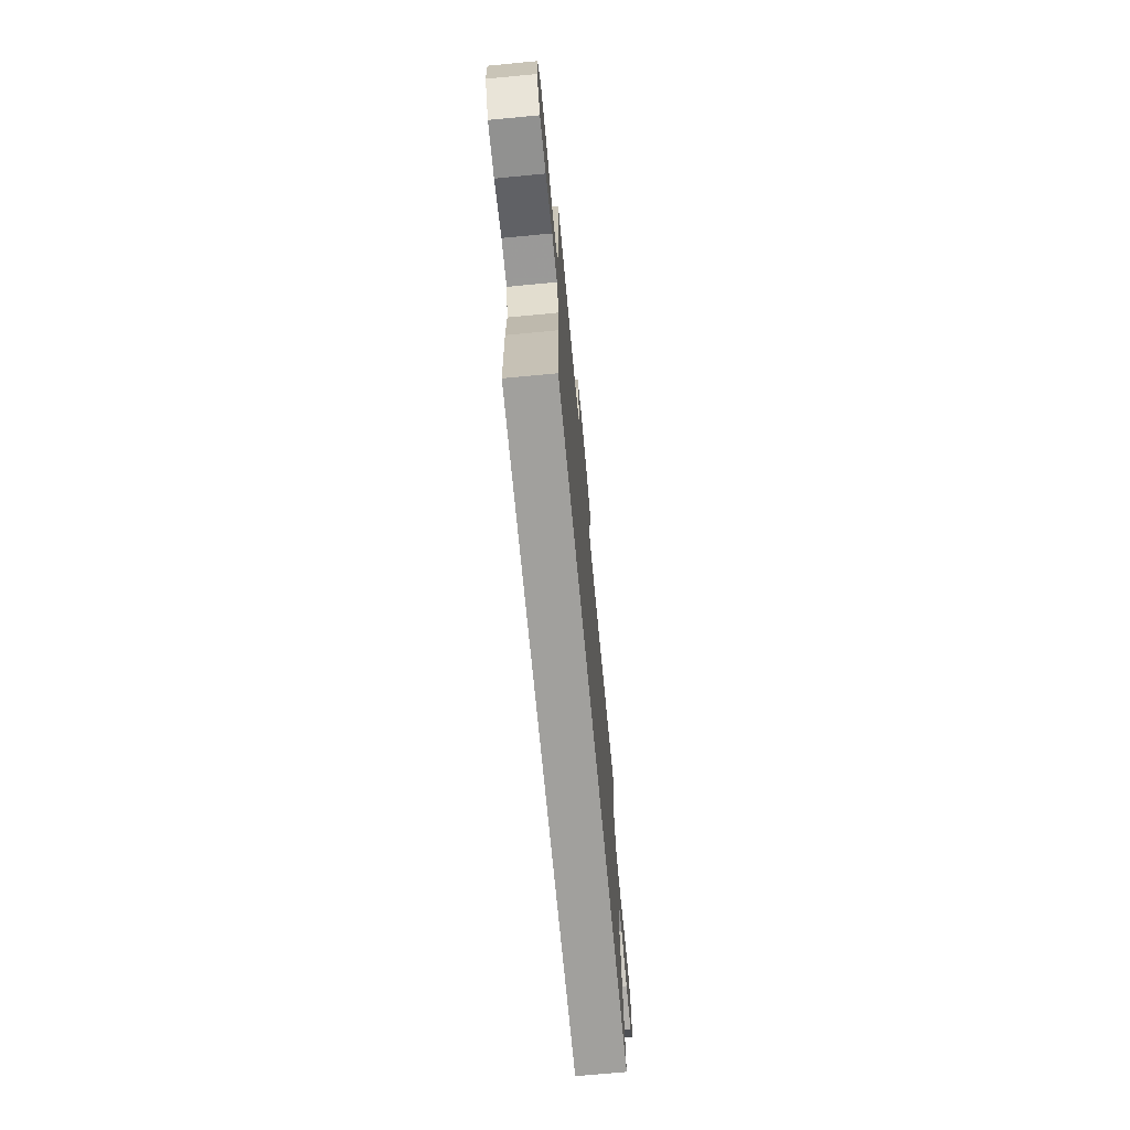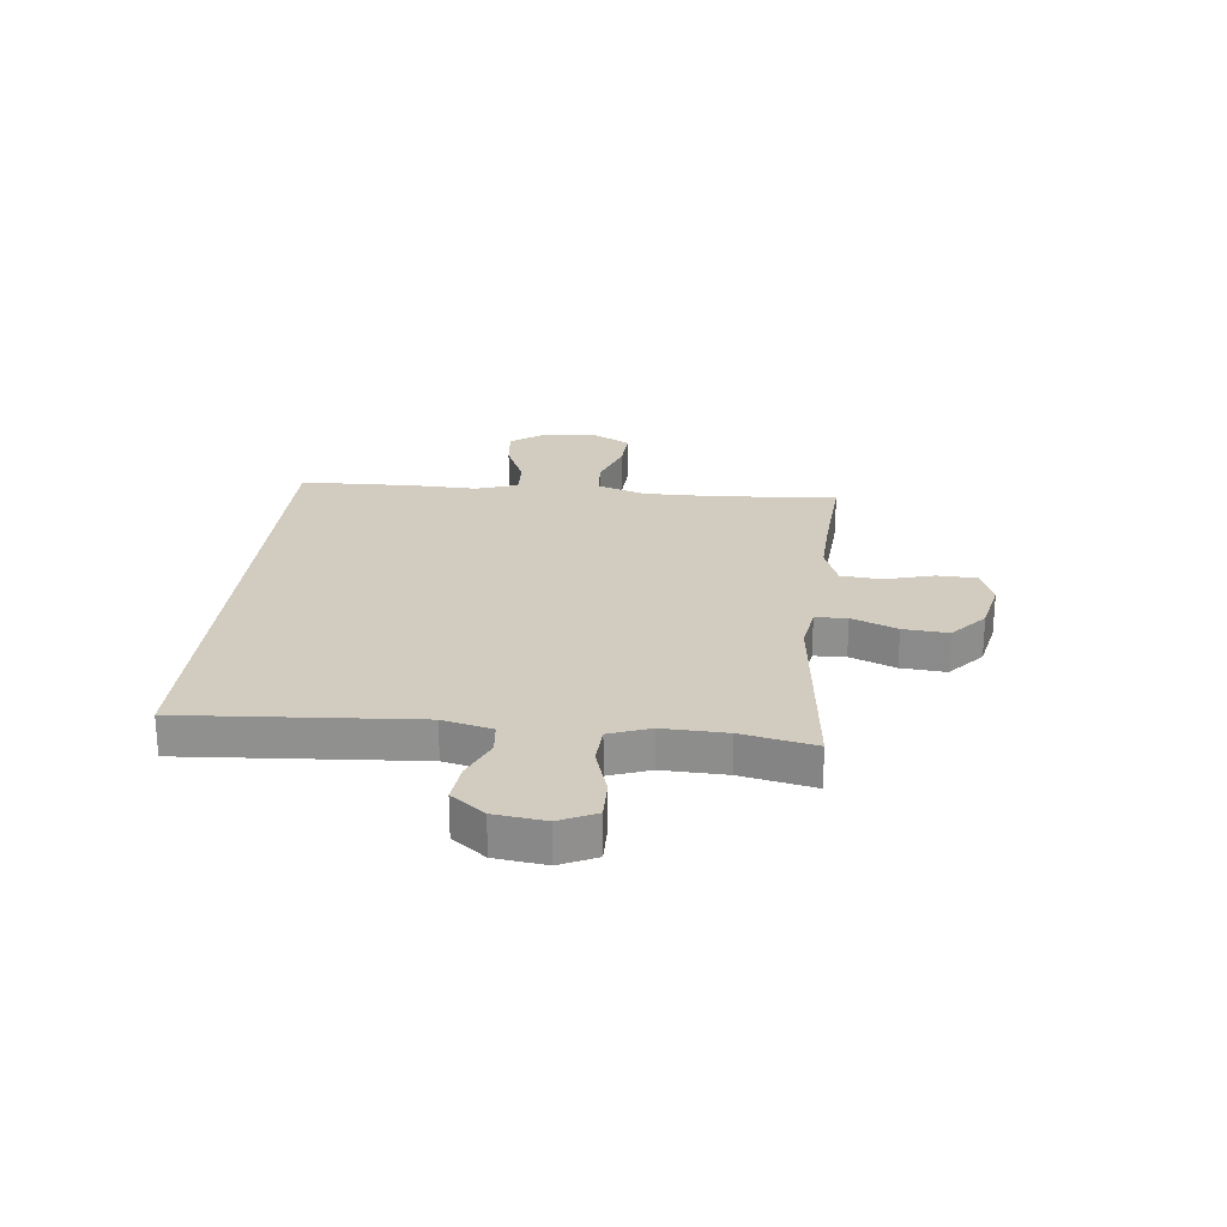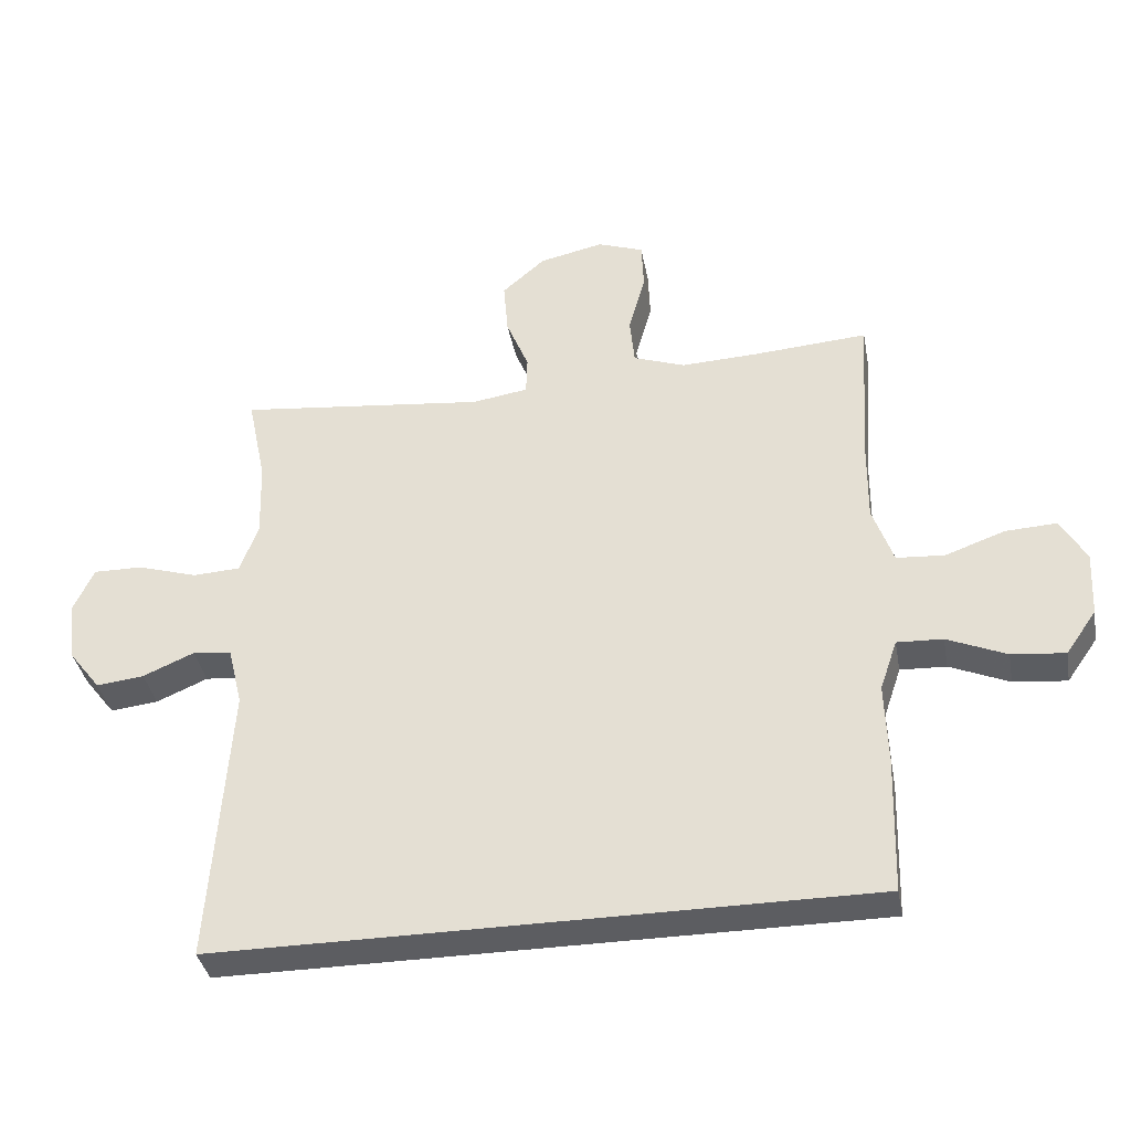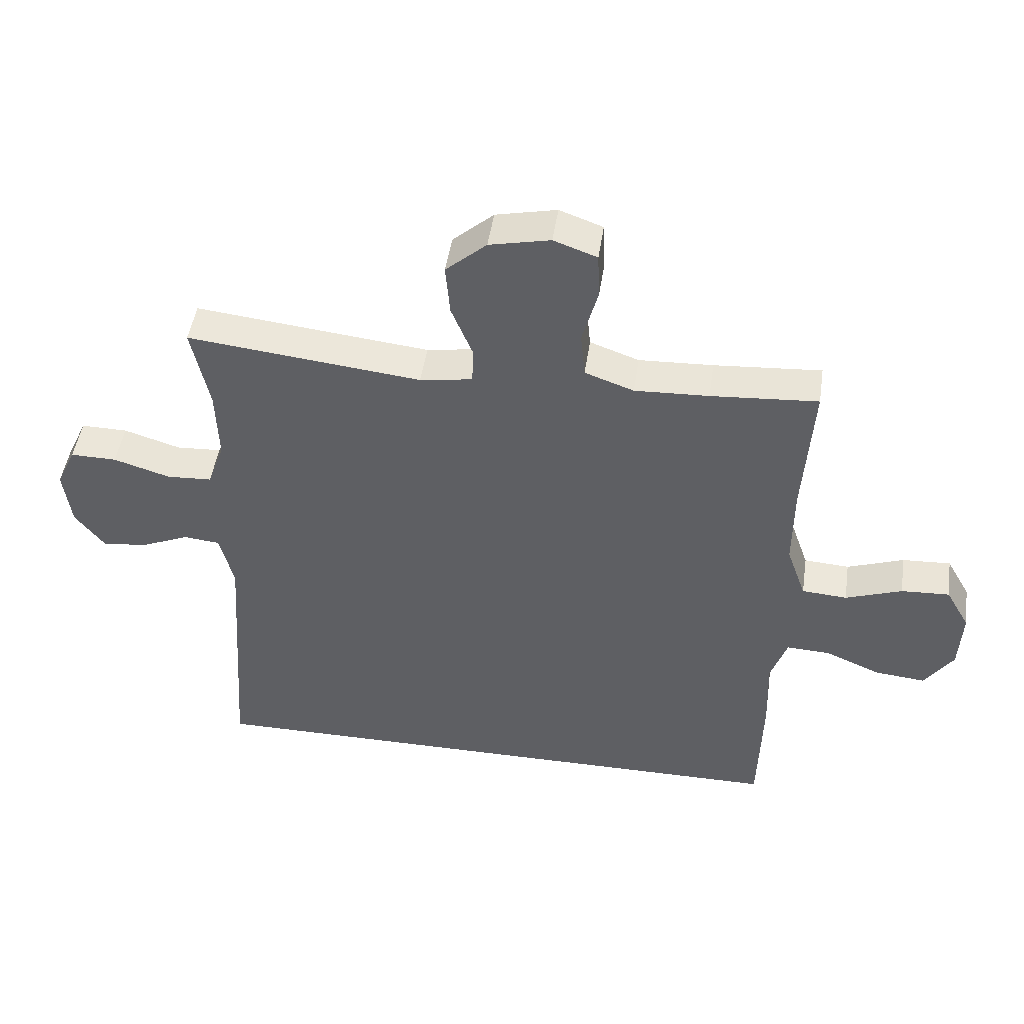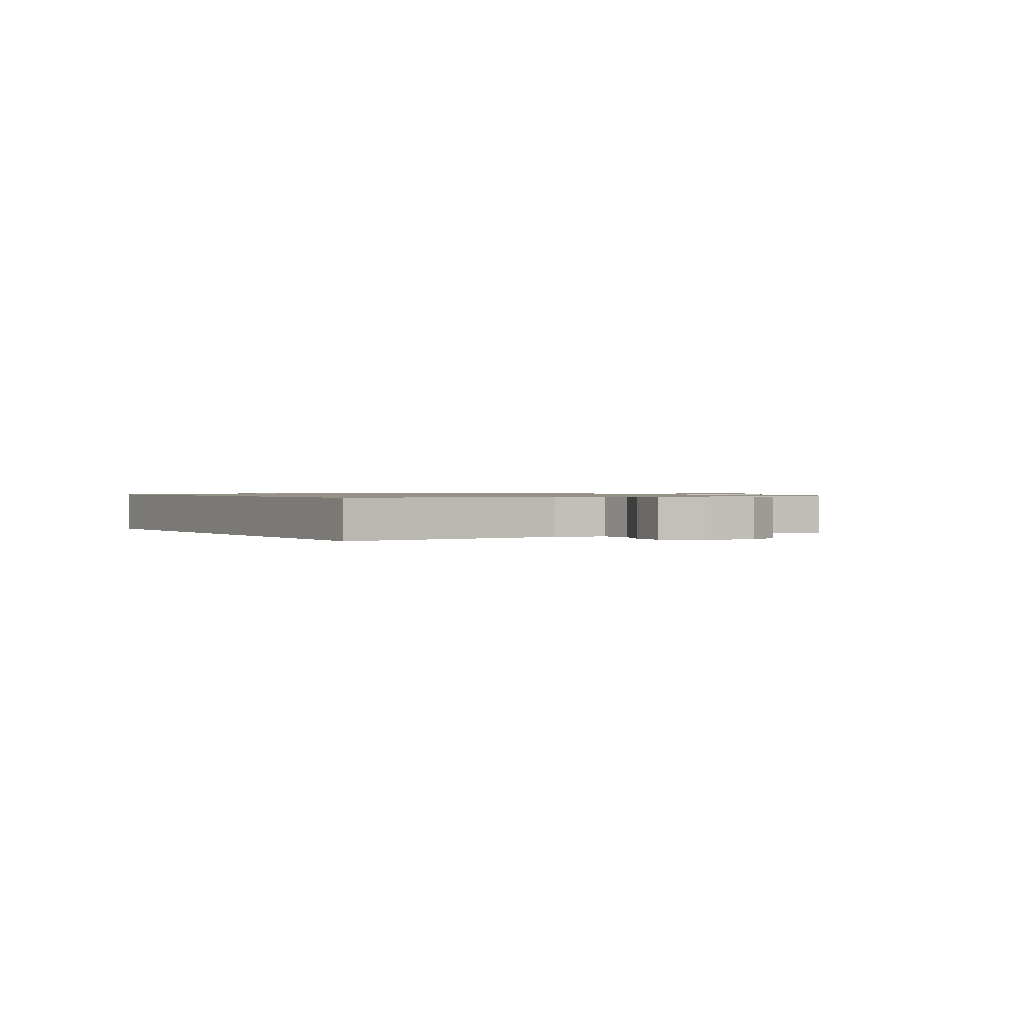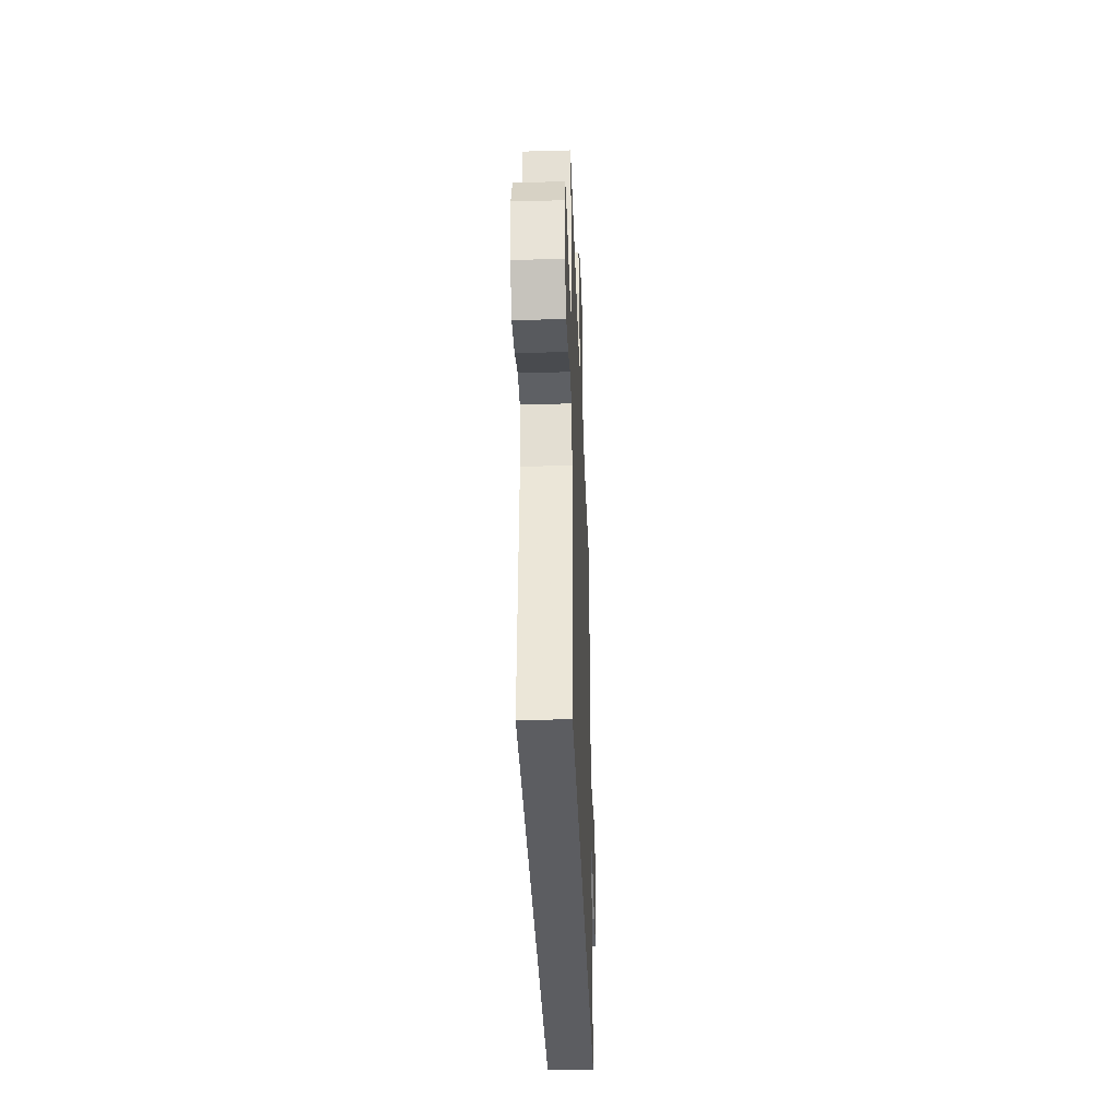
<metadata>
{"format":"obj","ext":"obj","renderer":"f3d","projection":"perspective","resolution":1024,"background":"white","views":[{"elev":-71.6,"azim":95.4,"up":"+Z"},{"elev":24.2,"azim":-84.0,"up":"+Y"},{"elev":-37.2,"azim":10.4,"up":"+Z"},{"elev":47.2,"azim":8.3,"up":"+Z"},{"elev":0.9,"azim":-121.5,"up":"+Y"},{"elev":-37.0,"azim":-87.9,"up":"+Z"}]}
</metadata>
<code>
v 0.475 0.07 -0.5
v -0.503 0.07 -0.5
v -0.474 0.07 -0.075
v -0.496 0.07 0.015
v -0.554 0.07 0.021
v -0.631 0.07 -0.012
v -0.703 0.07 -0.02
v -0.75 0.07 0.041
v -0.762 0.07 0.134
v -0.731 0.07 0.2
v -0.657 0.07 0.199
v -0.567 0.07 0.171
v -0.495 0.07 0.175
v -0.468 0.07 0.25
v -0.472 0.07 0.366
v -0.5 0.07 0.5
v -0.127 0.07 0.459
v -0.043 0.07 0.472
v -0.041 0.07 0.53
v -0.075 0.07 0.613
v -0.082 0.07 0.695
v -0.017 0.07 0.752
v 0.08 0.07 0.773
v 0.149 0.07 0.748
v 0.152 0.07 0.675
v 0.127 0.07 0.584
v 0.134 0.07 0.511
v 0.212 0.07 0.483
v 0.33 0.07 0.488
v 0.5 0.07 0.5
v 0.485 0.07 0.278
v 0.484 0.07 0.144
v 0.515 0.07 0.056
v 0.587 0.07 0.051
v 0.677 0.07 0.083
v 0.754 0.07 0.087
v 0.792 0.07 0.02
v 0.787 0.07 -0.078
v 0.741 0.07 -0.144
v 0.661 0.07 -0.136
v 0.572 0.07 -0.098
v 0.503 0.07 -0.095
v 0.477 0.07 -0.171
v 0.481 0.07 -0.293
v 0.475 0 -0.5
v -0.503 0 -0.5
v -0.474 0 -0.075
v -0.496 0 0.015
v -0.554 0 0.021
v -0.631 0 -0.012
v -0.703 0 -0.02
v -0.75 0 0.041
v -0.762 0 0.134
v -0.731 0 0.2
v -0.657 0 0.199
v -0.567 0 0.171
v -0.495 0 0.175
v -0.468 0 0.25
v -0.472 0 0.366
v -0.5 0 0.5
v -0.127 0 0.459
v -0.043 0 0.472
v -0.041 0 0.53
v -0.075 0 0.613
v -0.082 0 0.695
v -0.017 0 0.752
v 0.08 0 0.773
v 0.149 0 0.748
v 0.152 0 0.675
v 0.127 0 0.584
v 0.134 0 0.511
v 0.212 0 0.483
v 0.33 0 0.488
v 0.5 0 0.5
v 0.485 0 0.278
v 0.484 0 0.144
v 0.515 0 0.056
v 0.587 0 0.051
v 0.677 0 0.083
v 0.754 0 0.087
v 0.792 0 0.02
v 0.787 0 -0.078
v 0.741 0 -0.144
v 0.661 0 -0.136
v 0.572 0 -0.098
v 0.503 0 -0.095
v 0.477 0 -0.171
v 0.481 0 -0.293
f 1 2 3
f 44 1 3
f 43 44 3
f 42 43 3 4
f 41 42 4
f 39 40 41
f 38 39 41
f 37 38 41
f 36 37 41
f 35 36 41
f 34 35 41
f 33 34 41 4
f 32 33 4 5
f 31 32 5
f 29 30 31 5
f 6 7 8
f 5 6 8
f 29 5 8
f 28 29 8
f 24 25 26
f 23 24 26
f 22 23 26
f 21 22 26
f 20 21 26
f 19 20 26
f 18 19 26 27
f 15 16 17
f 14 15 17 18
f 18 27 28
f 14 18 28
f 13 14 28
f 10 11 12
f 9 10 12
f 8 9 12 13
f 8 13 28
f 47 46 45
f 47 45 88
f 47 88 87
f 48 47 87 86
f 48 86 85
f 85 84 83
f 85 83 82
f 85 82 81
f 85 81 80
f 85 80 79
f 85 79 78
f 48 85 78 77
f 49 48 77 76
f 49 76 75
f 49 75 74 73
f 52 51 50
f 52 50 49
f 52 49 73
f 52 73 72
f 70 69 68
f 70 68 67
f 70 67 66
f 70 66 65
f 70 65 64
f 70 64 63
f 71 70 63 62
f 61 60 59
f 62 61 59 58
f 72 71 62
f 72 62 58
f 72 58 57
f 56 55 54
f 56 54 53
f 57 56 53 52
f 72 57 52
f 1 45 46 2
f 2 46 47 3
f 3 47 48 4
f 4 48 49 5
f 5 49 50 6
f 6 50 51 7
f 7 51 52 8
f 8 52 53 9
f 9 53 54 10
f 10 54 55 11
f 11 55 56 12
f 12 56 57 13
f 13 57 58 14
f 14 58 59 15
f 15 59 60 16
f 16 60 61 17
f 17 61 62 18
f 18 62 63 19
f 19 63 64 20
f 20 64 65 21
f 21 65 66 22
f 22 66 67 23
f 23 67 68 24
f 24 68 69 25
f 25 69 70 26
f 26 70 71 27
f 27 71 72 28
f 28 72 73 29
f 29 73 74 30
f 30 74 75 31
f 31 75 76 32
f 32 76 77 33
f 33 77 78 34
f 34 78 79 35
f 35 79 80 36
f 36 80 81 37
f 37 81 82 38
f 38 82 83 39
f 39 83 84 40
f 40 84 85 41
f 41 85 86 42
f 42 86 87 43
f 43 87 88 44
f 44 88 45 1

</code>
